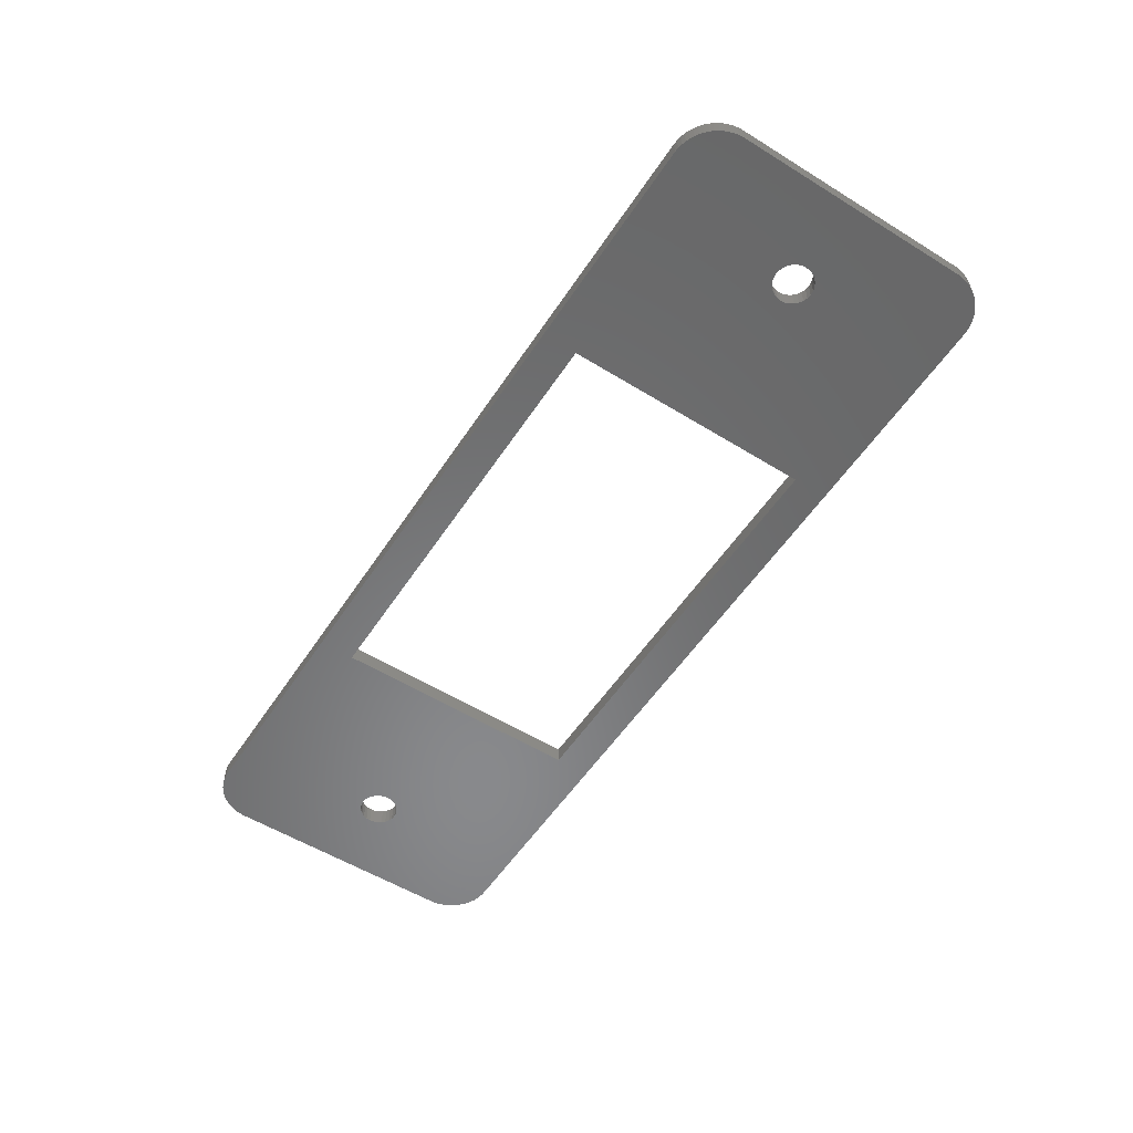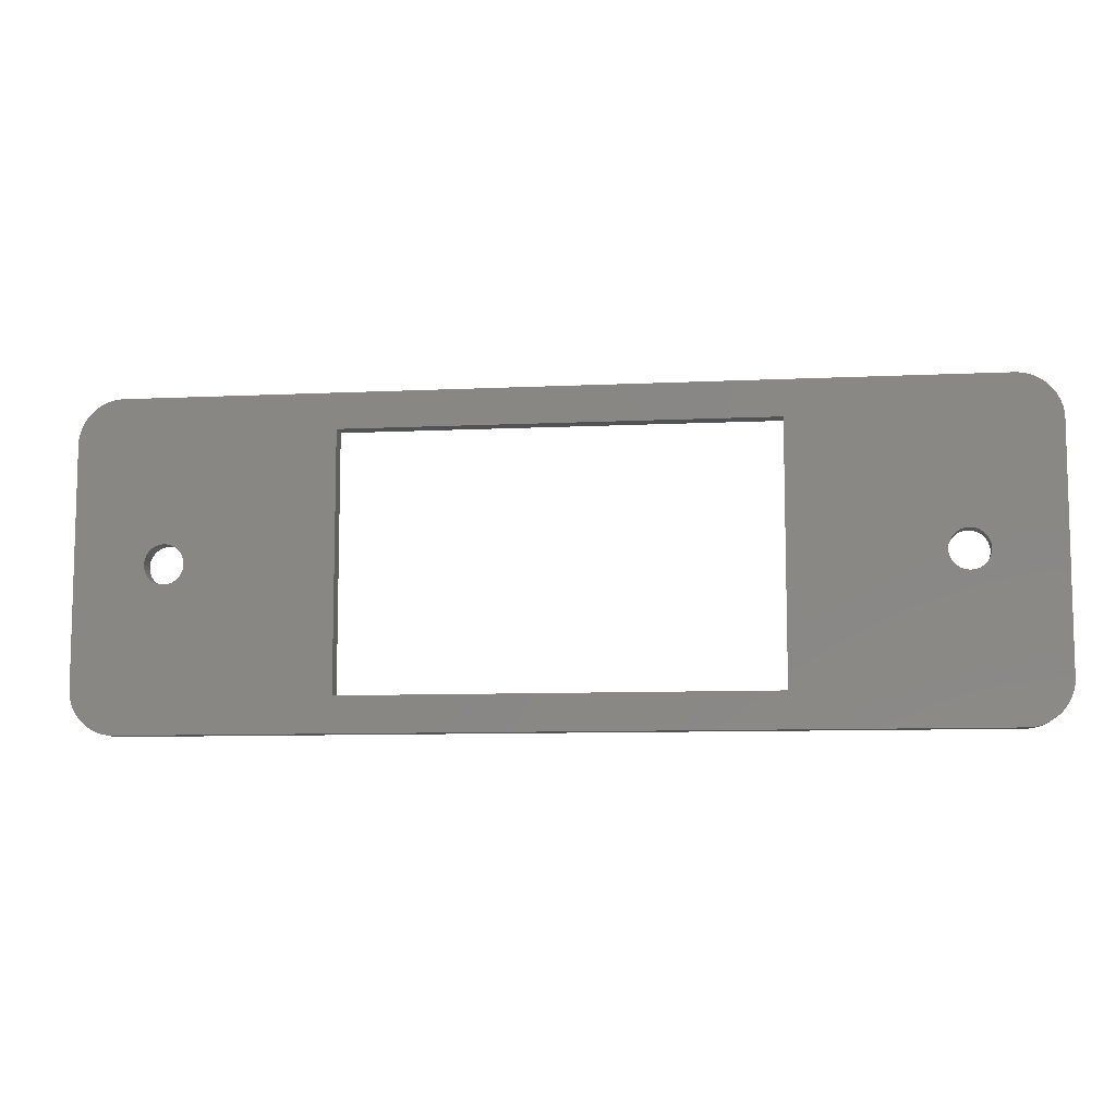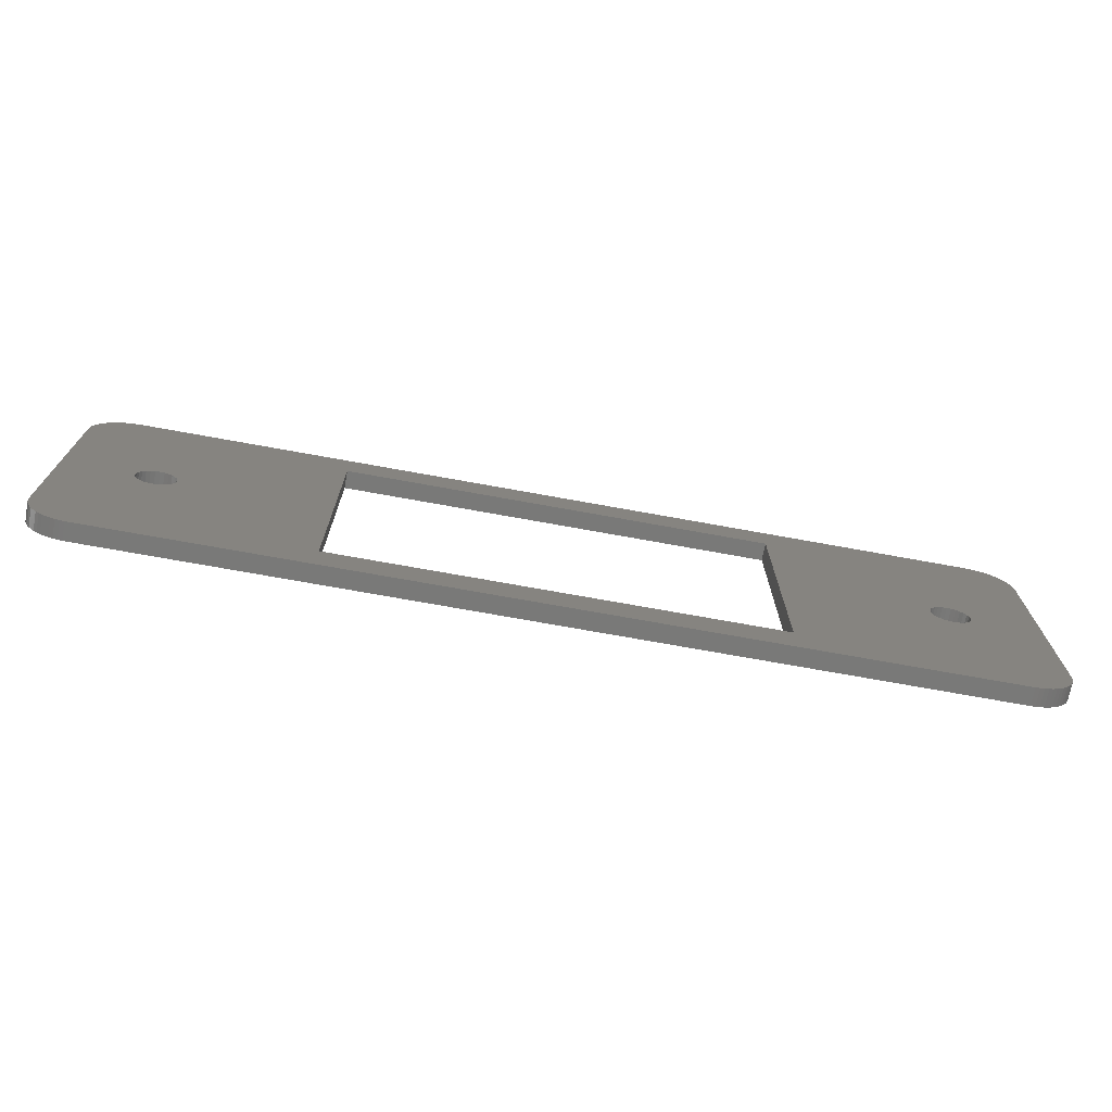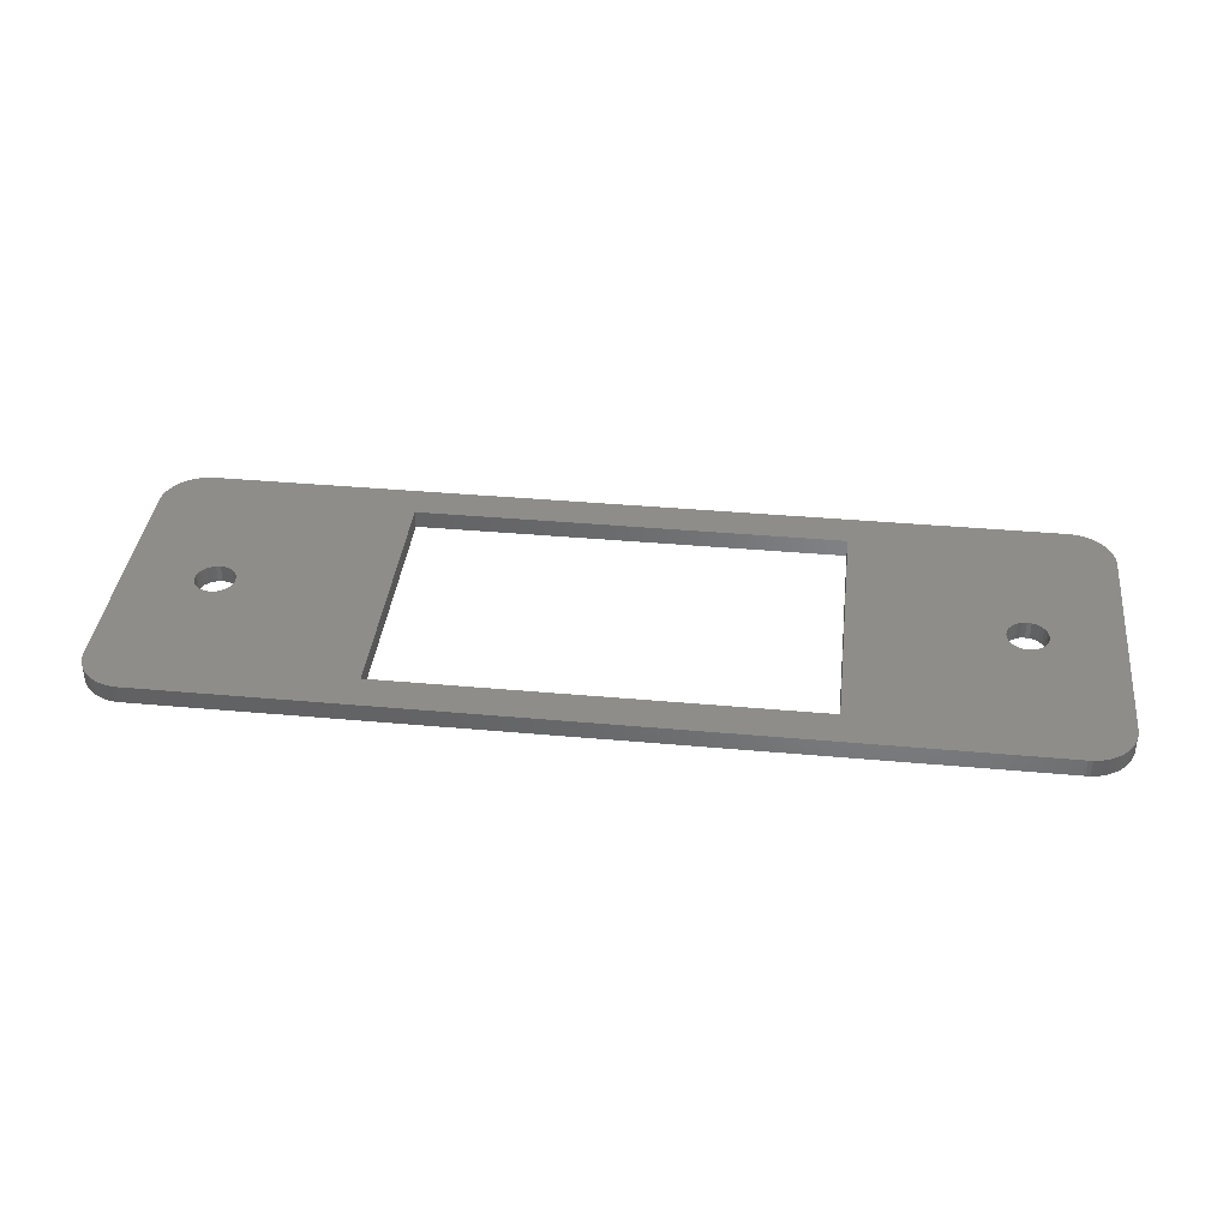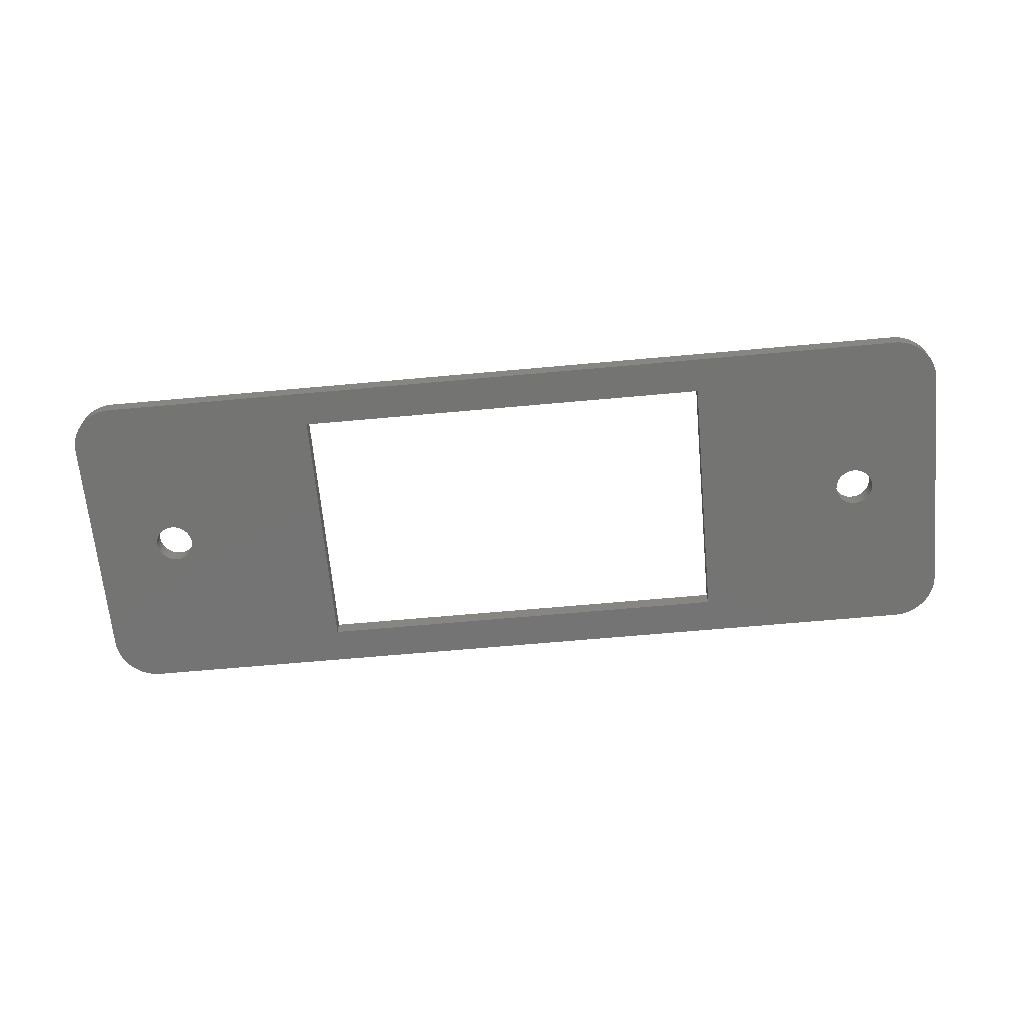
<metadata>
{"format":"stl","ext":"stl","renderer":"f3d","projection":"perspective","resolution":1024,"background":"white","views":[{"elev":-55.4,"azim":-123.0,"up":"+Z"},{"elev":-8.9,"azim":-172.7,"up":"+Y"},{"elev":-71.7,"azim":169.7,"up":"+Y"},{"elev":38.5,"azim":6.5,"up":"+Z"},{"elev":-66.2,"azim":-174.8,"up":"+Z"}]}
</metadata>
<code>
# stl→obj: 252 verts, 512 faces
v 4.875 36.6 2
v 99.88 36.6 2
v 4.875 36.6 0
v 99.88 36.6 0
v 4.378 36.56 2
v 4.378 36.56 0
v 0.006 31.85 0
v 0.056 32.34 0
v 0.006 4.751 0
v 0.155 32.83 0
v 0.302 33.31 0
v 0.495 33.77 0
v 0.734 34.21 0
v 1.014 34.62 0
v 1.335 35 0
v 1.692 35.35 0
v 2.081 35.66 0
v 2.5 35.93 0
v 2.944 36.16 0
v 3.408 36.34 0
v 3.887 36.48 0
v 76.3 32.6 0
v 96.98 17.34 0
v 105 31.6 0
v 105 5 0
v 93.02 19.25 0
v 92.86 18.79 0
v 93.28 19.67 0
v 76.3 4 0
v 104.9 4.009 0
v 104.8 3.526 0
v 94.51 20.45 0
v 94.05 20.28 0
v 105 32.1 0
v 28.7 4 0
v 104.1 2.183 0
v 103.8 1.786 0
v 103.5 1.421 0
v 103.1 1.091 0
v 102.7 0.8 0
v 102.3 0.551 0
v 101.8 0.346 0
v 101.4 0.187 0
v 100.9 0.076 0
v 100.4 0.014 0
v 99.88 0.002 0
v 4.875 0.002 0
v 4.378 0.039 0
v 3.887 0.125 0
v 3.408 0.26 0
v 2.944 0.442 0
v 2.5 0.67 0
v 2.081 0.94 0
v 1.692 1.251 0
v 1.335 1.599 0
v 1.014 1.981 0
v 0.734 2.393 0
v 0.495 2.831 0
v 0.302 3.29 0
v 0.155 3.766 0
v 0.056 4.255 0
v 7.8 18.3 0
v 7.855 17.81 0
v 8.018 17.34 0
v 8.28 16.93 0
v 8.628 16.58 0
v 9.045 16.32 0
v 9.51 16.16 0
v 10 16.1 0
v 10.49 16.16 0
v 11.72 19.67 0
v 11.98 19.25 0
v 94.05 16.32 0
v 93.63 16.58 0
v 11.37 20.02 0
v 10.96 20.28 0
v 10.49 20.45 0
v 10 20.5 0
v 9.51 20.45 0
v 9.045 20.28 0
v 8.628 20.02 0
v 8.28 19.67 0
v 8.018 19.25 0
v 7.855 18.79 0
v 93.02 17.34 0
v 93.28 16.93 0
v 92.86 17.81 0
v 92.8 18.3 0
v 94.51 16.16 0
v 95 16.1 0
v 95 20.5 0
v 97.14 17.81 0
v 95.49 16.16 0
v 96.98 19.25 0
v 97.14 18.79 0
v 95.95 16.32 0
v 97.2 18.3 0
v 96.37 16.58 0
v 96.72 16.93 0
v 10.96 16.32 0
v 11.37 16.58 0
v 96.72 19.67 0
v 96.37 20.02 0
v 95.95 20.28 0
v 95.49 20.45 0
v 105 4.502 0
v 104.9 32.59 0
v 93.63 20.02 0
v 28.7 32.6 0
v 11.72 16.93 0
v 11.98 17.34 0
v 12.14 17.81 0
v 12.2 18.3 0
v 12.14 18.79 0
v 100.4 36.59 0
v 100.9 36.52 0
v 101.4 36.41 0
v 101.8 36.25 0
v 102.3 36.05 0
v 102.7 35.8 0
v 103.1 35.51 0
v 103.5 35.18 0
v 103.8 34.81 0
v 104.1 34.42 0
v 104.4 33.99 0
v 104.6 33.54 0
v 104.8 33.07 0
v 104.6 3.058 0
v 104.4 2.609 0
v 100.4 36.59 2
v 0.006 4.751 2
v 0.056 4.255 2
v 0.155 3.766 2
v 0.495 2.831 2
v 0.302 3.29 2
v 0.734 2.393 2
v 1.014 1.981 2
v 1.335 1.599 2
v 1.692 1.251 2
v 2.081 0.94 2
v 2.5 0.67 2
v 2.944 0.442 2
v 3.408 0.26 2
v 3.887 0.125 2
v 4.378 0.039 2
v 4.875 0.002 2
v 99.88 0.002 2
v 100.4 0.014 2
v 100.9 0.076 2
v 101.4 0.187 2
v 101.8 0.346 2
v 102.3 0.551 2
v 102.7 0.8 2
v 103.1 1.091 2
v 103.5 1.421 2
v 103.8 1.786 2
v 28.7 4 2
v 76.3 32.6 2
v 100.9 36.52 2
v 101.4 36.41 2
v 101.8 36.25 2
v 102.3 36.05 2
v 76.3 4 2
v 104.9 4.009 2
v 105 4.502 2
v 105 5 2
v 93.63 16.58 2
v 3.887 36.48 2
v 3.408 36.34 2
v 2.944 36.16 2
v 2.5 35.93 2
v 2.081 35.66 2
v 1.692 35.35 2
v 1.335 35 2
v 1.014 34.62 2
v 0.734 34.21 2
v 0.495 33.77 2
v 0.302 33.31 2
v 0.155 32.83 2
v 0.056 32.34 2
v 0.006 31.85 2
v 11.37 16.58 2
v 10.96 16.32 2
v 7.8 18.3 2
v 93.02 17.34 2
v 92.86 17.81 2
v 7.855 18.79 2
v 92.8 18.3 2
v 8.018 19.25 2
v 92.86 18.79 2
v 8.28 19.67 2
v 93.02 19.25 2
v 8.628 20.02 2
v 93.28 19.67 2
v 9.045 20.28 2
v 105 32.1 2
v 104.9 32.59 2
v 9.51 20.45 2
v 105 31.6 2
v 93.28 16.93 2
v 94.05 16.32 2
v 94.51 16.16 2
v 11.72 16.93 2
v 10.49 16.16 2
v 10 16.1 2
v 9.51 16.16 2
v 93.63 20.02 2
v 94.05 20.28 2
v 9.045 16.32 2
v 8.628 16.58 2
v 8.28 16.93 2
v 8.018 17.34 2
v 7.855 17.81 2
v 104.6 3.058 2
v 104.8 3.526 2
v 94.51 20.45 2
v 95 20.5 2
v 96.98 19.25 2
v 97.14 18.79 2
v 95 16.1 2
v 104.4 2.609 2
v 95.49 20.45 2
v 95.95 20.28 2
v 97.2 18.3 2
v 97.14 17.81 2
v 96.37 20.02 2
v 96.72 19.67 2
v 96.98 17.34 2
v 96.72 16.93 2
v 96.37 16.58 2
v 95.95 16.32 2
v 95.49 16.16 2
v 104.1 2.183 2
v 28.7 32.6 2
v 102.7 35.8 2
v 103.1 35.51 2
v 103.5 35.18 2
v 103.8 34.81 2
v 104.1 34.42 2
v 104.4 33.99 2
v 104.6 33.54 2
v 104.8 33.07 2
v 11.98 17.34 2
v 12.14 17.81 2
v 12.2 18.3 2
v 12.14 18.79 2
v 11.98 19.25 2
v 11.72 19.67 2
v 11.37 20.02 2
v 10 20.5 2
v 10.49 20.45 2
v 10.96 20.28 2
f 1 2 3
f 3 2 4
f 5 1 6
f 6 1 3
f 7 8 9
f 9 8 10
f 9 10 11
f 9 11 12
f 9 12 13
f 9 13 14
f 9 14 15
f 9 15 16
f 9 16 17
f 9 17 18
f 9 18 19
f 9 19 20
f 9 20 21
f 9 21 6
f 9 6 3
f 22 3 4
f 23 24 25
f 22 26 27
f 22 28 26
f 29 30 31
f 22 32 33
f 22 24 32
f 22 34 24
f 35 36 37
f 9 37 38
f 9 38 39
f 9 39 40
f 9 40 41
f 9 41 42
f 9 42 43
f 9 43 44
f 9 44 45
f 9 45 46
f 9 46 47
f 9 47 48
f 9 48 49
f 9 49 50
f 9 50 51
f 9 51 52
f 9 52 53
f 9 53 54
f 9 54 55
f 9 55 56
f 9 56 57
f 9 57 58
f 9 58 59
f 9 59 60
f 9 60 61
f 9 3 62
f 9 62 63
f 9 63 64
f 9 64 65
f 9 65 66
f 9 66 67
f 9 67 68
f 9 68 69
f 9 69 70
f 71 3 72
f 73 25 74
f 75 3 71
f 76 3 75
f 77 3 76
f 78 3 77
f 79 3 78
f 80 3 79
f 81 3 80
f 82 3 81
f 83 3 82
f 84 3 83
f 62 3 84
f 35 9 70
f 22 85 86
f 22 87 85
f 22 88 87
f 22 27 88
f 86 74 25
f 89 25 73
f 90 25 89
f 32 24 91
f 92 24 23
f 90 93 25
f 94 24 95
f 93 96 25
f 95 24 97
f 96 98 25
f 97 24 92
f 98 99 25
f 99 23 25
f 35 100 101
f 102 24 94
f 103 24 102
f 104 24 103
f 105 24 104
f 91 24 105
f 35 70 100
f 22 30 29
f 22 106 30
f 22 25 106
f 22 86 25
f 22 107 34
f 9 35 37
f 22 108 28
f 22 33 108
f 109 3 22
f 72 3 109
f 35 101 110
f 35 110 111
f 35 111 112
f 35 112 113
f 35 113 114
f 35 114 72
f 35 72 109
f 22 4 115
f 22 115 116
f 22 116 117
f 22 117 118
f 22 118 119
f 22 119 120
f 22 120 121
f 22 121 122
f 22 122 123
f 22 123 124
f 22 124 125
f 22 125 126
f 22 126 127
f 22 127 107
f 29 31 128
f 29 128 129
f 29 129 36
f 29 36 35
f 2 130 4
f 4 130 115
f 131 132 133
f 134 131 135
f 135 131 133
f 136 131 134
f 137 131 136
f 138 131 137
f 139 131 138
f 140 131 139
f 141 131 140
f 142 131 141
f 143 131 142
f 144 131 143
f 145 131 144
f 146 131 145
f 147 131 146
f 148 131 147
f 149 131 148
f 150 131 149
f 151 131 150
f 152 131 151
f 153 131 152
f 154 131 153
f 155 131 154
f 156 131 155
f 157 131 156
f 158 159 130
f 158 160 159
f 158 161 160
f 158 162 161
f 158 163 164
f 158 164 165
f 158 165 166
f 158 166 167
f 5 131 1
f 168 131 5
f 169 131 168
f 170 131 169
f 171 131 170
f 172 131 171
f 173 131 172
f 174 131 173
f 175 131 174
f 176 131 175
f 177 131 176
f 178 131 177
f 179 131 178
f 180 131 179
f 181 131 180
f 182 183 131
f 1 131 184
f 158 185 186
f 1 184 187
f 158 186 188
f 1 187 189
f 158 188 190
f 1 189 191
f 158 190 192
f 1 191 193
f 158 192 194
f 1 193 195
f 158 196 197
f 1 195 198
f 158 199 196
f 158 200 185
f 158 167 200
f 201 166 202
f 167 166 201
f 182 131 203
f 183 204 131
f 204 205 131
f 205 206 131
f 207 208 199
f 209 131 206
f 210 131 209
f 211 131 210
f 212 131 211
f 213 131 212
f 184 131 213
f 163 214 215
f 208 216 199
f 199 194 207
f 216 217 199
f 218 219 166
f 220 202 166
f 163 221 214
f 199 217 222
f 199 222 223
f 224 225 166
f 199 223 226
f 219 224 166
f 199 226 227
f 199 218 166
f 199 227 218
f 228 229 166
f 229 230 166
f 230 231 166
f 231 232 166
f 232 220 166
f 233 157 156
f 158 130 2
f 1 234 2
f 1 198 234
f 234 158 2
f 164 163 215
f 158 194 199
f 225 228 166
f 163 233 221
f 163 157 233
f 158 235 162
f 158 236 235
f 158 237 236
f 158 238 237
f 158 239 238
f 158 240 239
f 158 241 240
f 158 242 241
f 158 197 242
f 157 203 131
f 157 243 203
f 157 244 243
f 157 245 244
f 157 246 245
f 157 247 246
f 157 248 247
f 157 249 248
f 250 234 198
f 251 234 250
f 252 234 251
f 249 234 252
f 157 234 249
f 168 5 21
f 21 5 6
f 61 132 9
f 9 132 131
f 131 181 9
f 9 181 7
f 60 133 61
f 61 133 132
f 59 135 60
f 60 135 133
f 58 134 59
f 59 134 135
f 57 136 58
f 58 136 134
f 56 137 57
f 57 137 136
f 55 138 56
f 56 138 137
f 55 54 139
f 138 55 139
f 54 53 140
f 139 54 140
f 53 52 141
f 140 53 141
f 52 51 142
f 141 52 142
f 51 50 143
f 142 51 143
f 50 49 144
f 143 50 144
f 49 48 145
f 144 49 145
f 48 47 146
f 145 48 146
f 47 46 147
f 146 47 147
f 46 45 148
f 147 46 148
f 45 44 149
f 148 45 149
f 44 43 150
f 149 44 150
f 43 42 151
f 150 43 151
f 42 41 152
f 151 42 152
f 41 40 153
f 152 41 153
f 40 39 154
f 153 40 154
f 39 38 155
f 154 39 155
f 38 37 156
f 155 38 156
f 37 36 233
f 156 37 233
f 36 129 221
f 233 36 221
f 129 128 214
f 221 129 214
f 128 31 215
f 214 128 215
f 31 30 164
f 215 31 164
f 30 106 165
f 164 30 165
f 106 25 166
f 165 106 166
f 25 24 199
f 166 25 199
f 34 196 199
f 24 34 199
f 107 197 196
f 34 107 196
f 127 242 197
f 107 127 197
f 126 241 242
f 127 126 242
f 125 240 241
f 126 125 241
f 124 239 240
f 125 124 240
f 123 238 239
f 124 123 239
f 122 237 238
f 123 122 238
f 236 237 121
f 121 237 122
f 235 236 120
f 120 236 121
f 162 235 119
f 119 235 120
f 161 162 118
f 118 162 119
f 160 161 117
f 117 161 118
f 159 160 116
f 116 160 117
f 130 159 115
f 115 159 116
f 169 168 20
f 20 168 21
f 170 169 19
f 19 169 20
f 171 170 18
f 18 170 19
f 172 171 17
f 17 171 18
f 173 172 16
f 16 172 17
f 174 173 15
f 15 173 16
f 175 174 14
f 14 174 15
f 176 175 13
f 13 175 14
f 177 176 12
f 12 176 13
f 178 177 11
f 11 177 12
f 179 178 10
f 10 178 11
f 180 179 8
f 8 179 10
f 181 180 7
f 7 180 8
f 62 184 213
f 63 62 213
f 62 84 187
f 184 62 187
f 84 83 189
f 187 84 189
f 83 82 191
f 189 83 191
f 82 81 193
f 191 82 193
f 81 80 195
f 193 81 195
f 80 79 198
f 195 80 198
f 79 78 250
f 198 79 250
f 78 77 251
f 250 78 251
f 77 76 252
f 251 77 252
f 76 75 249
f 252 76 249
f 75 71 248
f 249 75 248
f 72 247 71
f 71 247 248
f 114 246 72
f 72 246 247
f 113 245 114
f 114 245 246
f 244 245 112
f 112 245 113
f 243 244 111
f 111 244 112
f 203 243 110
f 110 243 111
f 182 203 101
f 101 203 110
f 183 182 100
f 100 182 101
f 204 183 70
f 70 183 100
f 205 204 69
f 69 204 70
f 206 205 68
f 68 205 69
f 209 206 67
f 67 206 68
f 210 209 66
f 66 209 67
f 65 211 210
f 66 65 210
f 64 212 211
f 65 64 211
f 63 213 212
f 64 63 212
f 88 188 186
f 87 88 186
f 88 27 190
f 188 88 190
f 27 26 192
f 190 27 192
f 26 28 194
f 192 26 194
f 28 108 207
f 194 28 207
f 108 33 208
f 207 108 208
f 33 32 216
f 208 33 216
f 32 91 217
f 216 32 217
f 91 105 222
f 217 91 222
f 105 104 223
f 222 105 223
f 104 103 226
f 223 104 226
f 103 102 227
f 226 103 227
f 94 218 102
f 102 218 227
f 95 219 94
f 94 219 218
f 97 224 95
f 95 224 219
f 225 224 92
f 92 224 97
f 228 225 23
f 23 225 92
f 229 228 99
f 99 228 23
f 230 229 98
f 98 229 99
f 231 230 96
f 96 230 98
f 232 231 93
f 93 231 96
f 220 232 90
f 90 232 93
f 202 220 89
f 89 220 90
f 201 202 73
f 73 202 89
f 167 201 74
f 74 201 73
f 86 200 167
f 74 86 167
f 85 185 200
f 86 85 200
f 87 186 185
f 85 87 185
f 157 163 35
f 35 163 29
f 35 109 234
f 157 35 234
f 109 22 158
f 234 109 158
f 163 158 29
f 29 158 22

</code>
